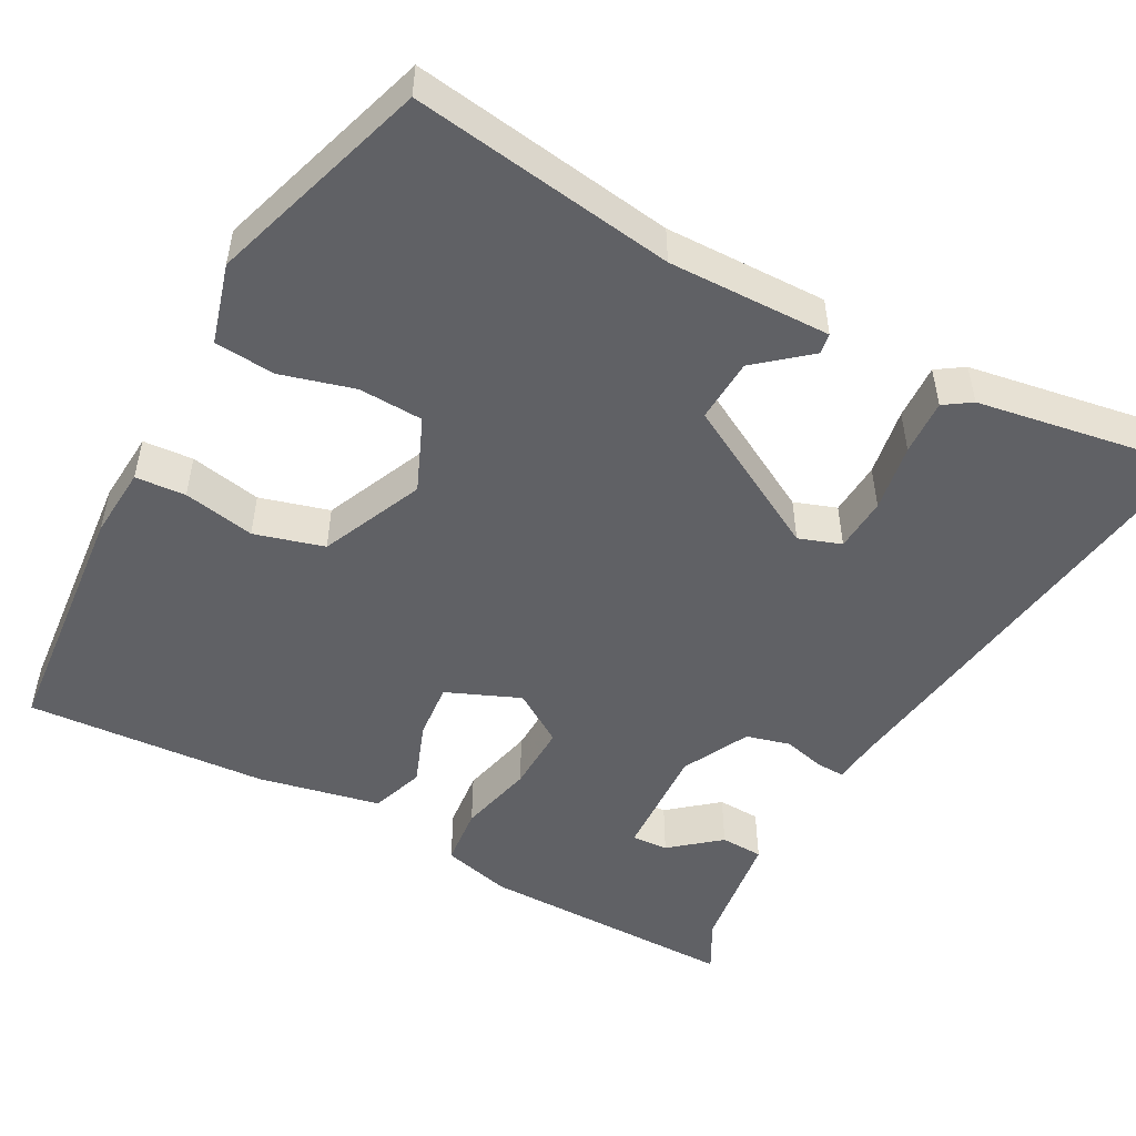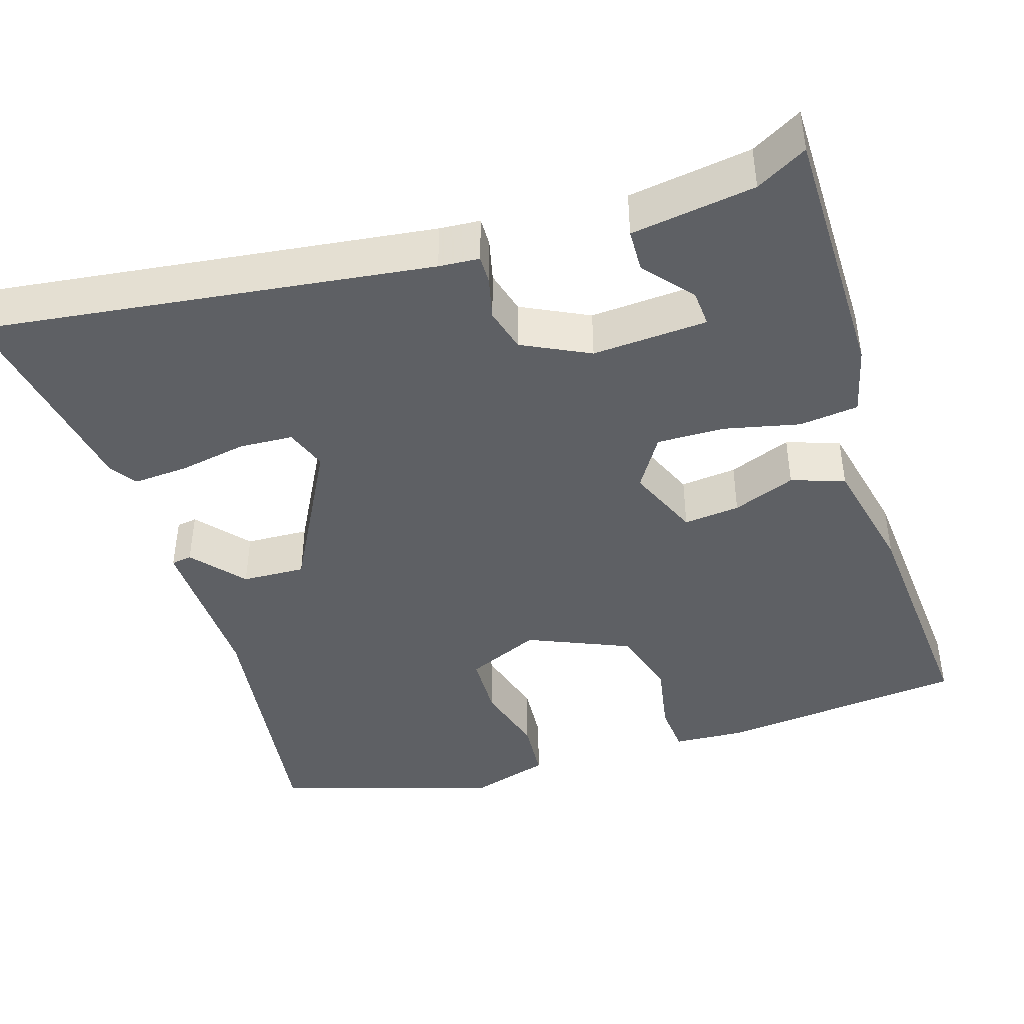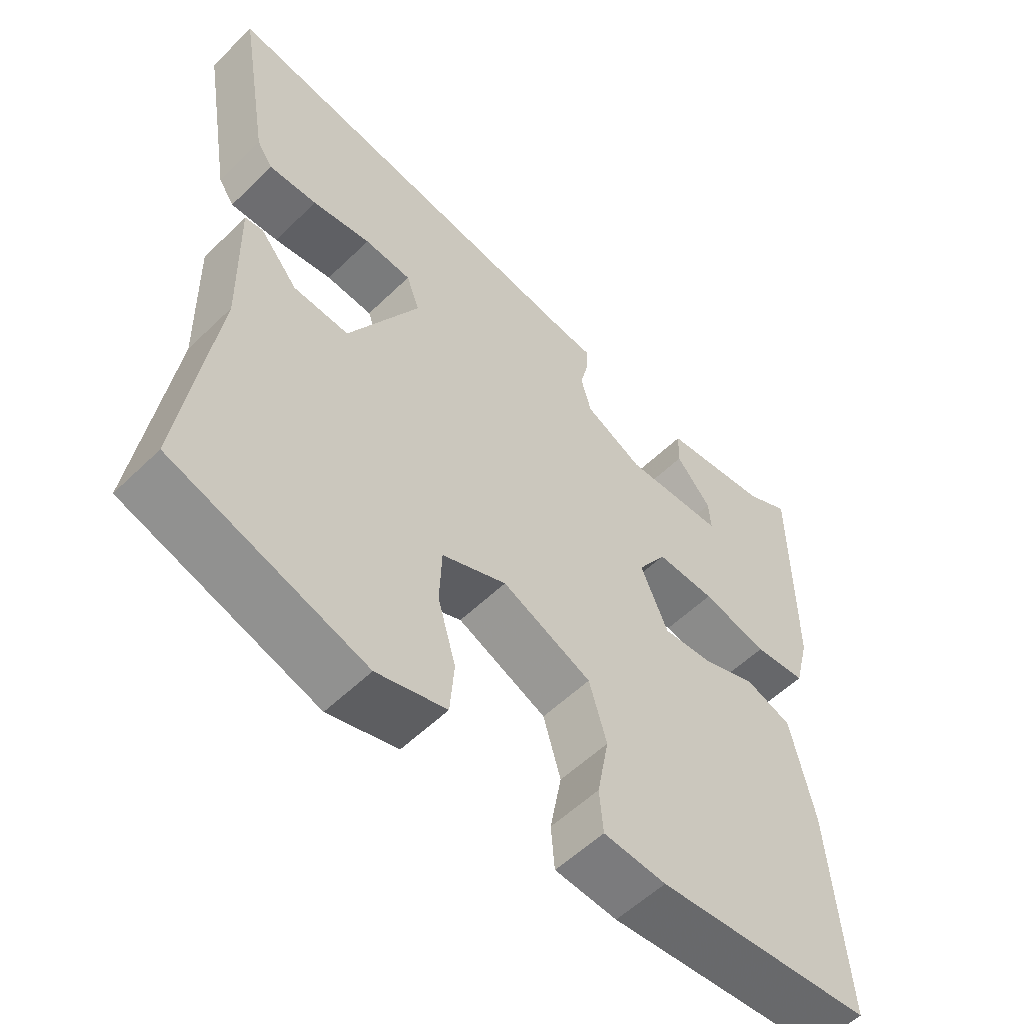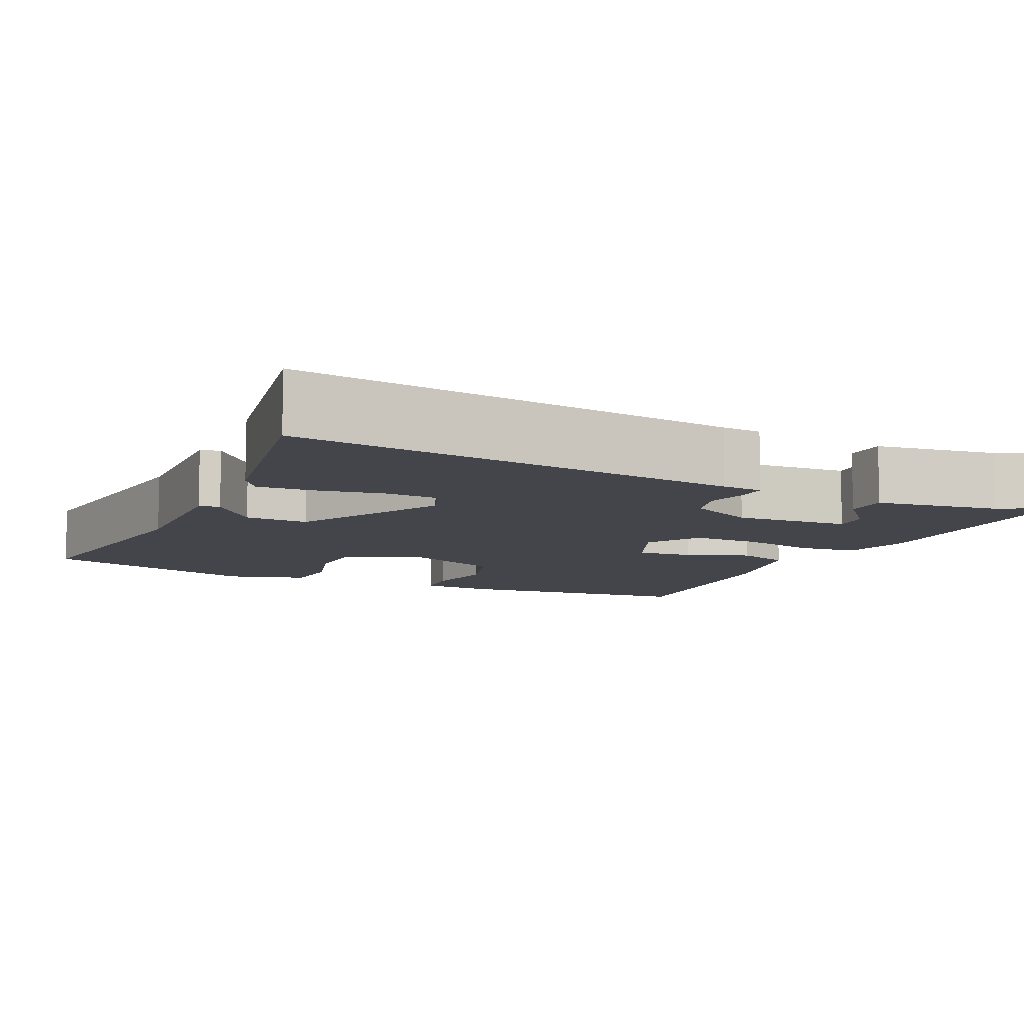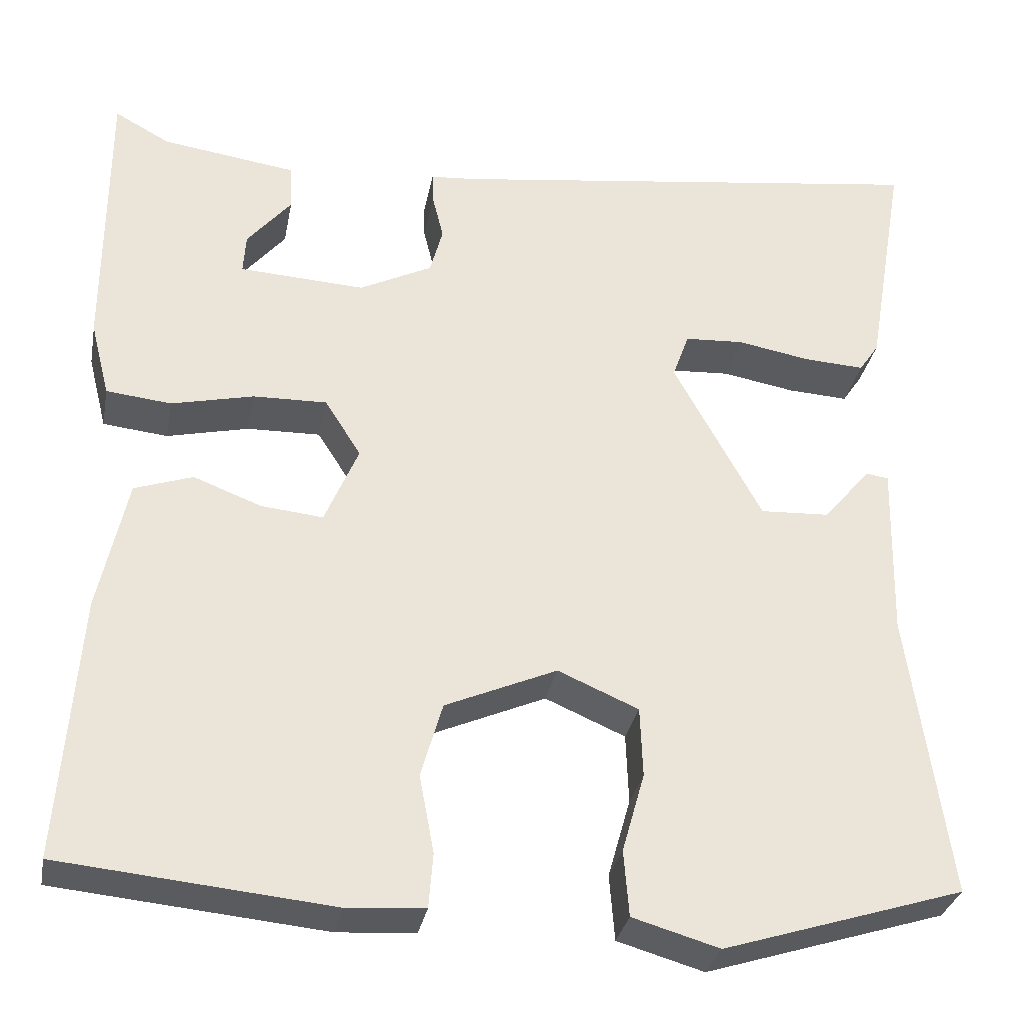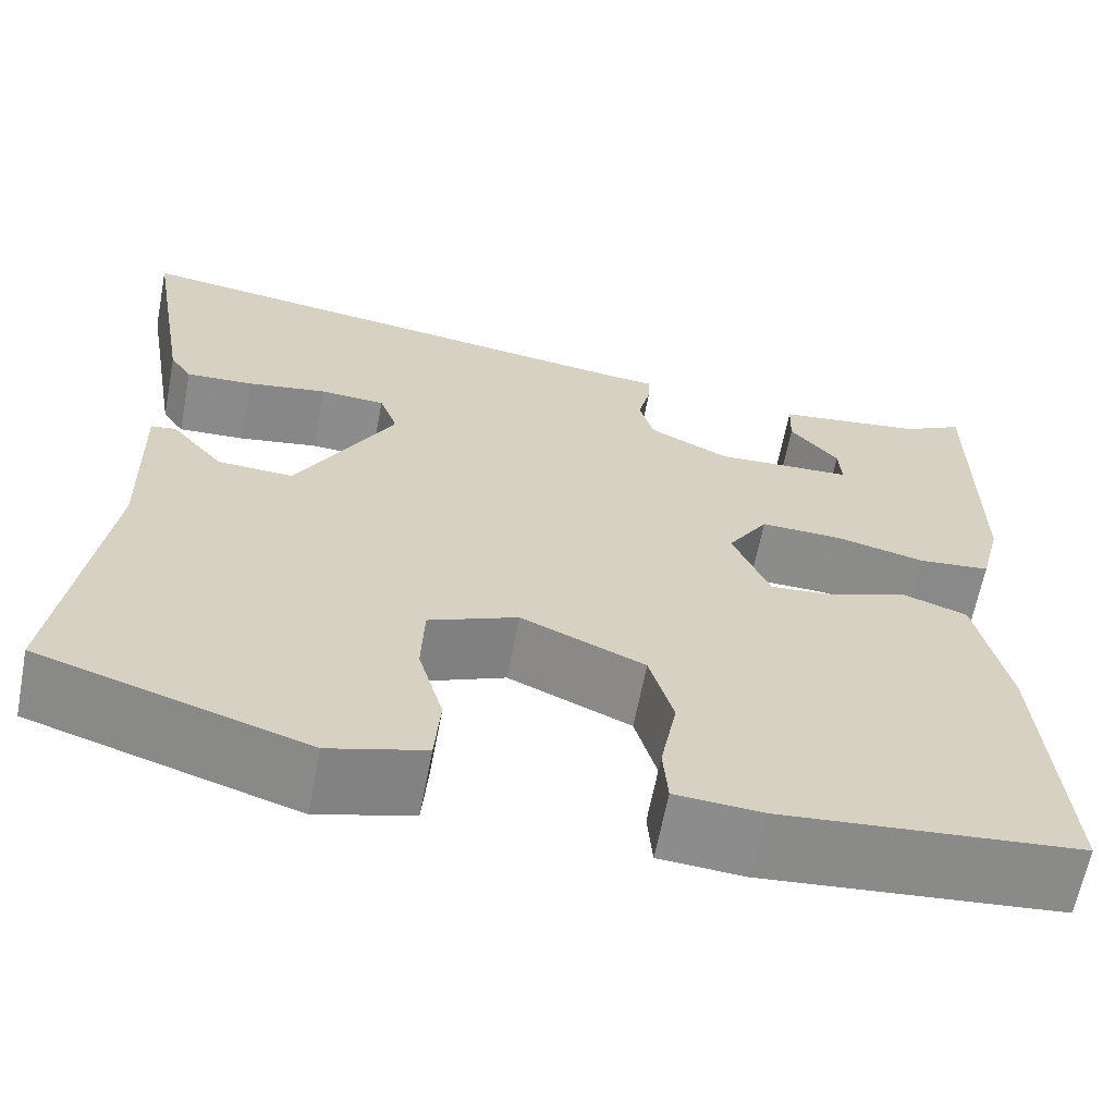
<metadata>
{"format":"obj","ext":"obj","renderer":"f3d","projection":"perspective","resolution":1024,"background":"white","views":[{"elev":-50.4,"azim":-118.7,"up":"+Y"},{"elev":-43.0,"azim":17.7,"up":"+Y"},{"elev":-56.2,"azim":-44.7,"up":"+Z"},{"elev":-9.2,"azim":-24.6,"up":"+Y"},{"elev":-31.5,"azim":169.3,"up":"+Z"},{"elev":-64.0,"azim":-10.9,"up":"+Z"}]}
</metadata>
<code>
v -0.518 0.07 -0.457
v -0.472 0.07 -0.126
v -0.477 0.07 0.078
v -0.451 0.07 0.082
v -0.396 0.07 0.017
v -0.316 0.07 0.013
v -0.214 0.07 0.201
v -0.233 0.07 0.254
v -0.301 0.07 0.258
v -0.386 0.07 0.243
v -0.456 0.07 0.239
v -0.479 0.07 0.273
v -0.525 0.07 0.542
v 0.039 0.07 0.466
v 0.09 0.07 0.462
v 0.089 0.07 0.426
v 0.076 0.07 0.373
v 0.091 0.07 0.318
v 0.175 0.07 0.276
v 0.32 0.07 0.284
v 0.317 0.07 0.33
v 0.266 0.07 0.391
v 0.268 0.07 0.445
v 0.424 0.07 0.467
v 0.488 0.07 0.502
v 0.488 0.07 0.174
v 0.466 0.07 0.087
v 0.391 0.07 0.079
v 0.296 0.07 0.101
v 0.211 0.07 0.103
v 0.169 0.07 0.037
v 0.208 0.07 -0.055
v 0.279 0.07 -0.048
v 0.358 0.07 -0.018
v 0.425 0.07 -0.041
v 0.458 0.07 -0.194
v 0.48 0.07 -0.498
v 0.168 0.07 -0.528
v 0.078 0.07 -0.522
v 0.073 0.07 -0.459
v 0.09 0.07 -0.369
v 0.065 0.07 -0.282
v -0.064 0.07 -0.226
v -0.157 0.07 -0.266
v -0.16 0.07 -0.347
v -0.134 0.07 -0.439
v -0.14 0.07 -0.515
v -0.24 0.07 -0.544
v -0.518 0 -0.457
v -0.472 0 -0.126
v -0.477 0 0.078
v -0.451 0 0.082
v -0.396 0 0.017
v -0.316 0 0.013
v -0.214 0 0.201
v -0.233 0 0.254
v -0.301 0 0.258
v -0.386 0 0.243
v -0.456 0 0.239
v -0.479 0 0.273
v -0.525 0 0.542
v 0.039 0 0.466
v 0.09 0 0.462
v 0.089 0 0.426
v 0.076 0 0.373
v 0.091 0 0.318
v 0.175 0 0.276
v 0.32 0 0.284
v 0.317 0 0.33
v 0.266 0 0.391
v 0.268 0 0.445
v 0.424 0 0.467
v 0.488 0 0.502
v 0.488 0 0.174
v 0.466 0 0.087
v 0.391 0 0.079
v 0.296 0 0.101
v 0.211 0 0.103
v 0.169 0 0.037
v 0.208 0 -0.055
v 0.279 0 -0.048
v 0.358 0 -0.018
v 0.425 0 -0.041
v 0.458 0 -0.194
v 0.48 0 -0.498
v 0.168 0 -0.528
v 0.078 0 -0.522
v 0.073 0 -0.459
v 0.09 0 -0.369
v 0.065 0 -0.282
v -0.064 0 -0.226
v -0.157 0 -0.266
v -0.16 0 -0.347
v -0.134 0 -0.439
v -0.14 0 -0.515
v -0.24 0 -0.544
f 45 46 47 48
f 44 45 48 1
f 38 39 40 41
f 38 41 42
f 37 38 42
f 36 37 42
f 33 34 35 36
f 32 33 36 42
f 31 32 42 43
f 26 27 28 29
f 24 25 26 29
f 21 22 23 24
f 20 21 24
f 20 24 29
f 19 20 29 30
f 14 15 16 17
f 14 17 18
f 13 14 18
f 9 10 11 12
f 8 9 12 13
f 2 3 4 5
f 44 1 2 5
f 44 5 6
f 43 44 6 7
f 31 43 7
f 30 31 7 8
f 18 19 30
f 8 13 18 30
f 96 95 94 93
f 49 96 93 92
f 89 88 87 86
f 90 89 86
f 90 86 85
f 90 85 84
f 84 83 82 81
f 90 84 81 80
f 91 90 80 79
f 77 76 75 74
f 77 74 73 72
f 72 71 70 69
f 72 69 68
f 77 72 68
f 78 77 68 67
f 65 64 63 62
f 66 65 62
f 66 62 61
f 60 59 58 57
f 61 60 57 56
f 53 52 51 50
f 53 50 49 92
f 54 53 92
f 55 54 92 91
f 55 91 79
f 56 55 79 78
f 78 67 66
f 78 66 61 56
f 1 49 50 2
f 2 50 51 3
f 3 51 52 4
f 4 52 53 5
f 5 53 54 6
f 6 54 55 7
f 7 55 56 8
f 8 56 57 9
f 9 57 58 10
f 10 58 59 11
f 11 59 60 12
f 12 60 61 13
f 13 61 62 14
f 14 62 63 15
f 15 63 64 16
f 16 64 65 17
f 17 65 66 18
f 18 66 67 19
f 19 67 68 20
f 20 68 69 21
f 21 69 70 22
f 22 70 71 23
f 23 71 72 24
f 24 72 73 25
f 25 73 74 26
f 26 74 75 27
f 27 75 76 28
f 28 76 77 29
f 29 77 78 30
f 30 78 79 31
f 31 79 80 32
f 32 80 81 33
f 33 81 82 34
f 34 82 83 35
f 35 83 84 36
f 36 84 85 37
f 37 85 86 38
f 38 86 87 39
f 39 87 88 40
f 40 88 89 41
f 41 89 90 42
f 42 90 91 43
f 43 91 92 44
f 44 92 93 45
f 45 93 94 46
f 46 94 95 47
f 47 95 96 48
f 48 96 49 1

</code>
